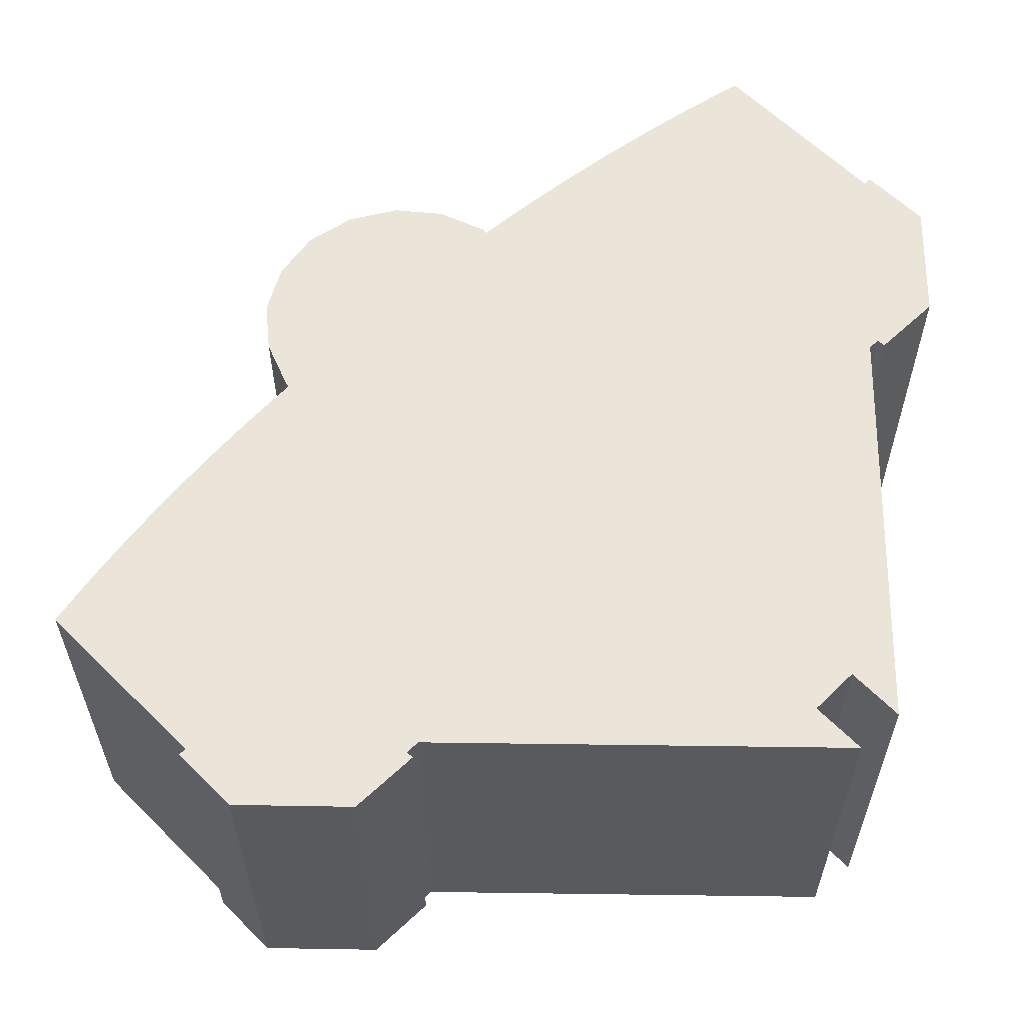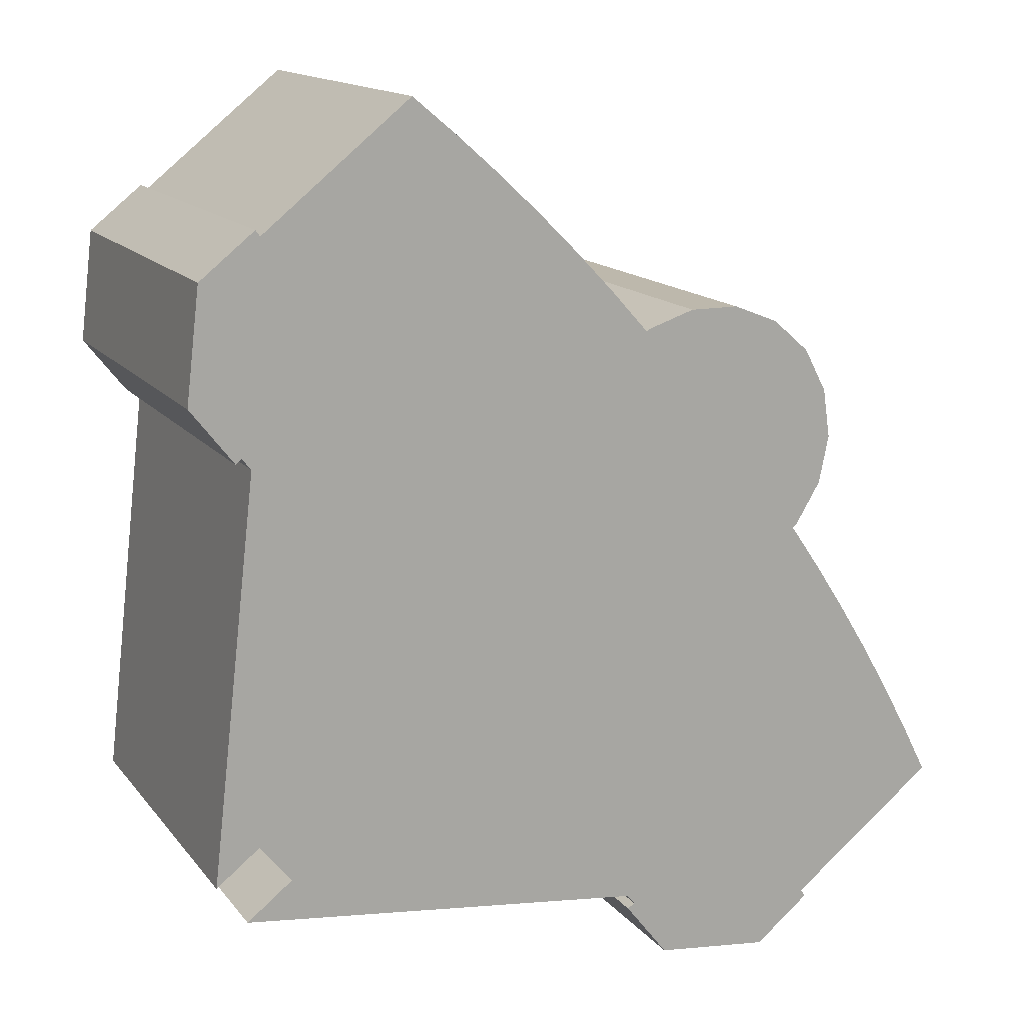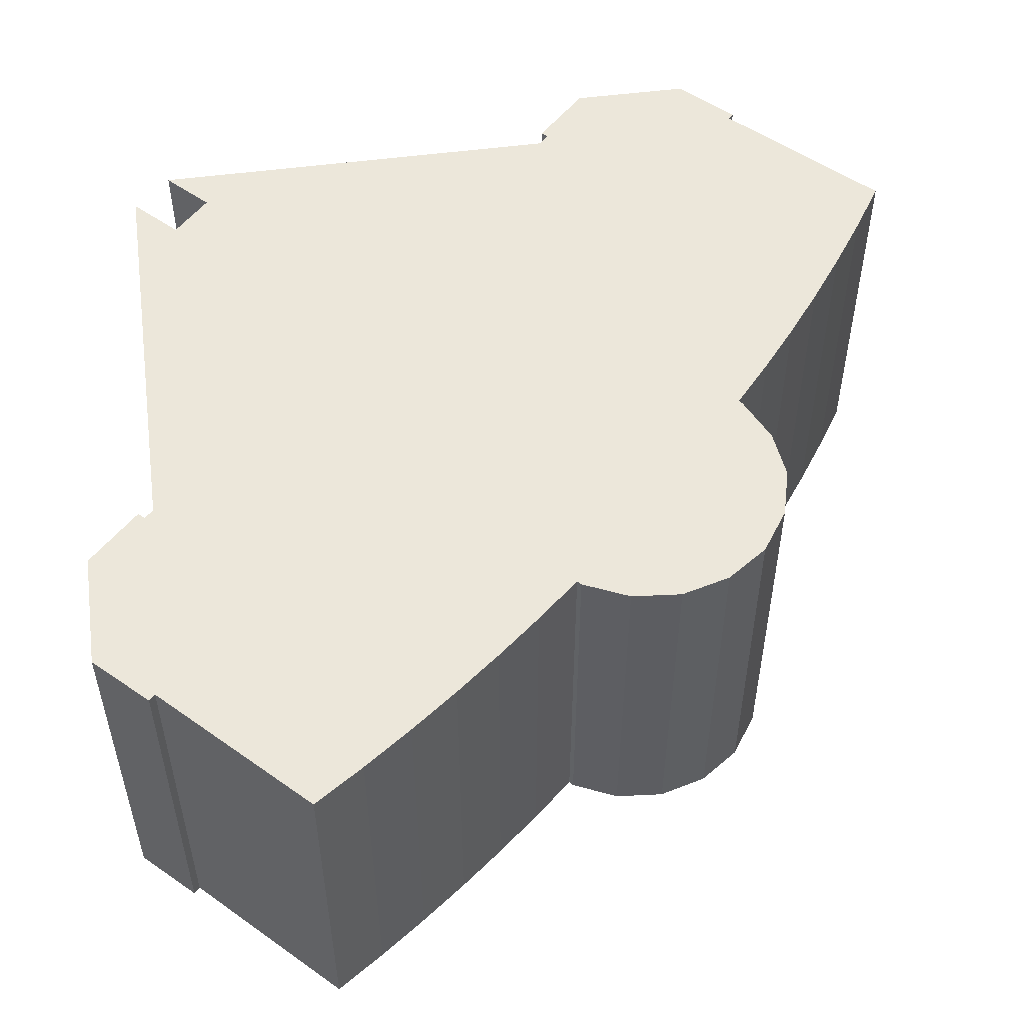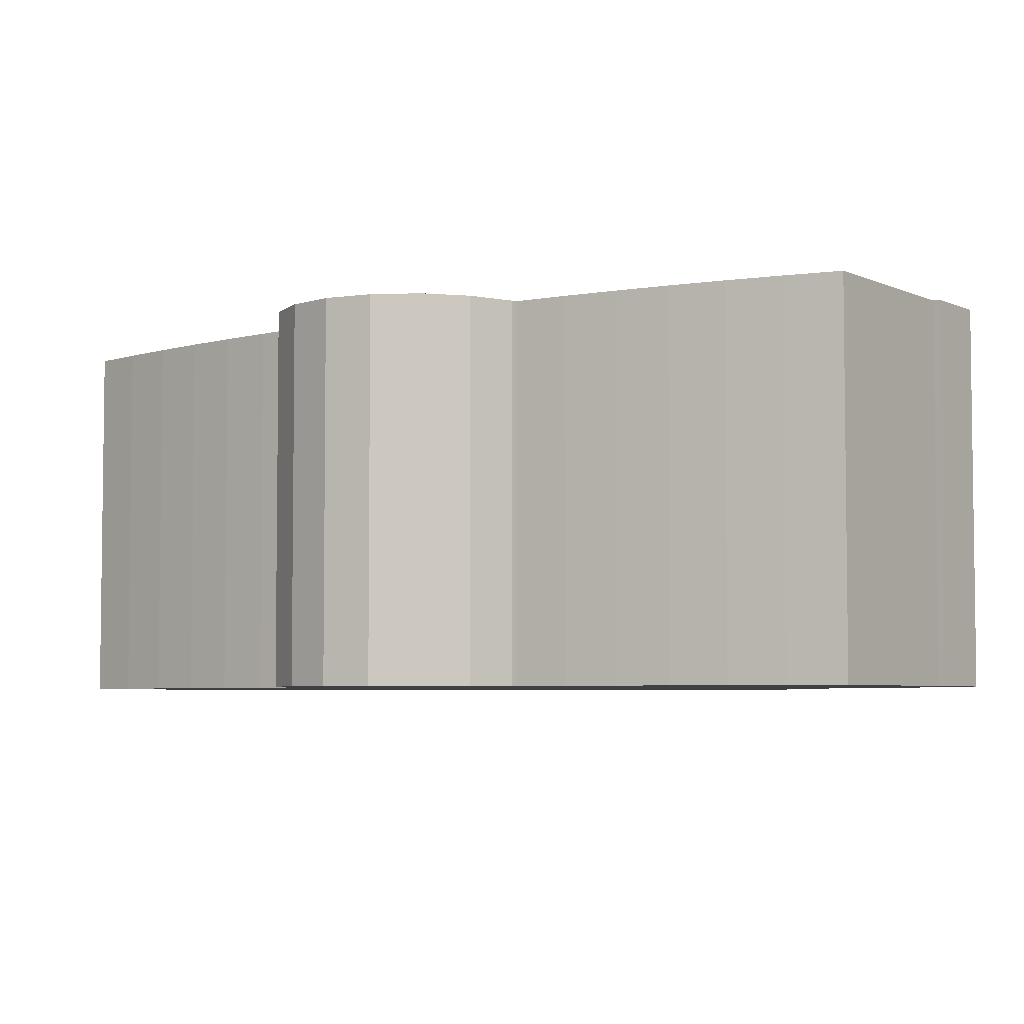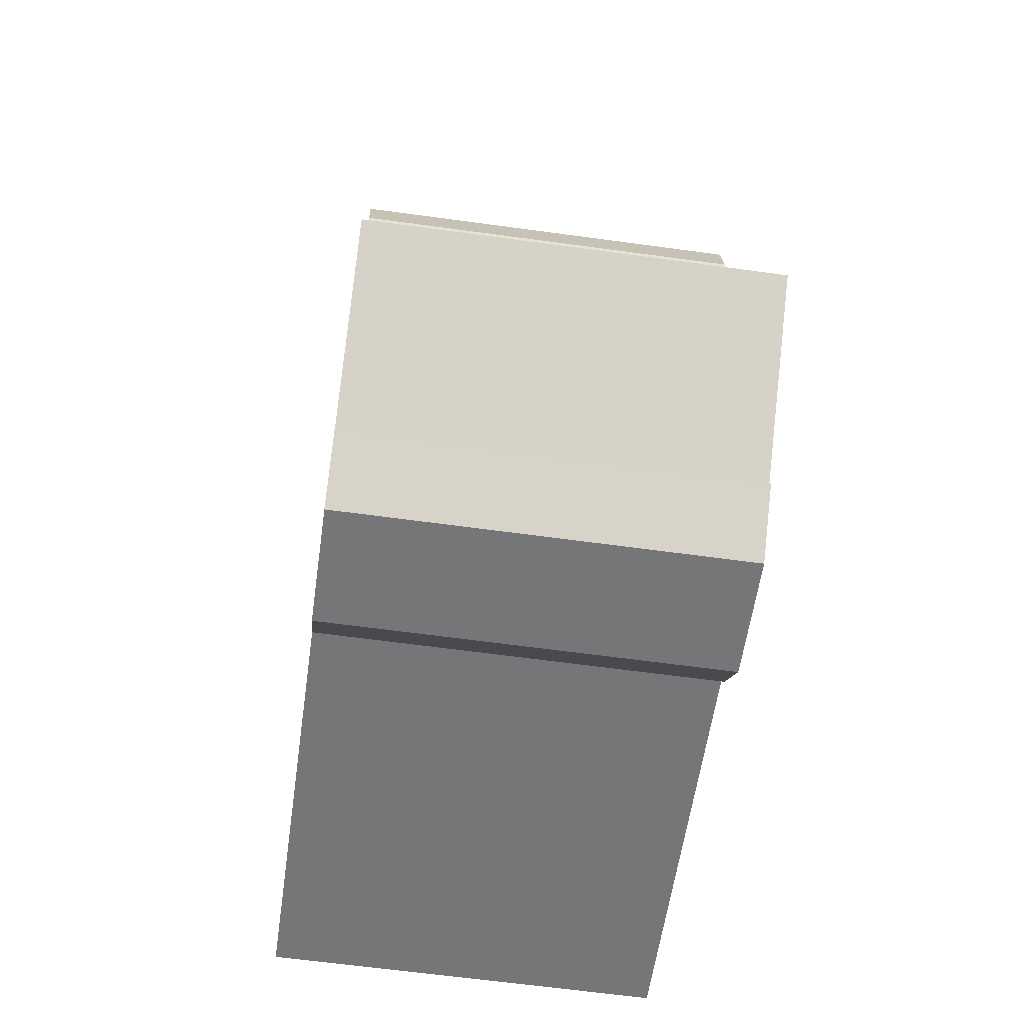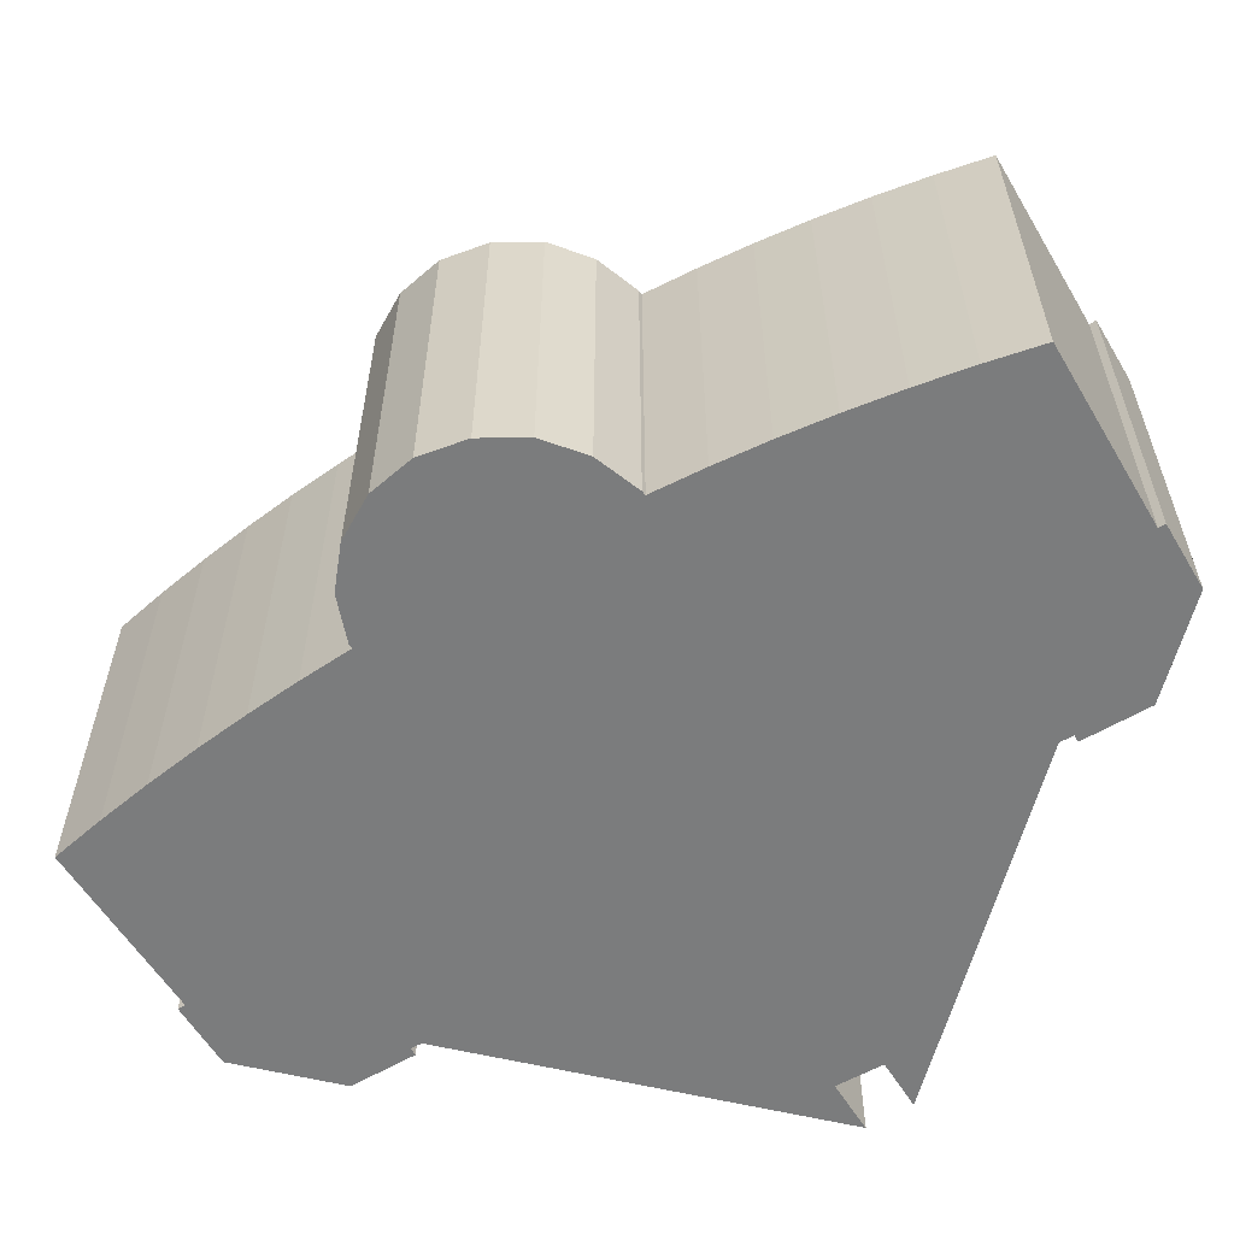
<metadata>
{"format":"obj","ext":"obj","renderer":"f3d","projection":"perspective","resolution":1024,"background":"white","views":[{"elev":59.4,"azim":84.2,"up":"+Y"},{"elev":14.7,"azim":155.6,"up":"+Z"},{"elev":53.1,"azim":-104.6,"up":"+Y"},{"elev":-4.8,"azim":-15.8,"up":"+Y"},{"elev":-63.4,"azim":-97.9,"up":"+Z"},{"elev":-58.6,"azim":-20.6,"up":"+Y"}]}
</metadata>
<code>
v  24.16 11.92 13.33
v  24.34 -8.066e-16 13.17
v  24.16 -8.16e-16 13.33
v  24.34 11.92 13.17
v  23.87 -7.947e-16 12.98
v  23.87 11.92 12.98
v  25.36 -6.966e-18 0.1138
v  25.36 11.92 0.1134
v  23.96 11.92 1.206
v  23.96 -7.385e-17 1.206
v  22.96 2.141e-18 -0.03496
v  22.96 11.92 -0.03534
v  24.42 7.184e-17 -1.173
v  24.42 11.92 -1.174
v  11.39 11.92 -2.69
v  11.39 1.647e-16 -2.69
v  11.14 1.83e-16 -2.989
v  11.14 11.92 -2.989
v  11.36 1.929e-16 -3.151
v  11.36 11.92 -3.151
v  9.978 3.01e-16 -4.916
v  9.978 11.92 -4.916
v  6.313 11.92 -5.33
v  6.313 3.263e-16 -5.329
v  4.57 11.92 -3.92
v  4.57 2.4e-16 -3.92
v  4.734 11.92 -3.718
v  4.733 2.276e-16 -3.718
v  0.0002542 11.92 -0.0003779
v  0 0 0
v  0.83 11.92 1.615
v  0.8298 -9.892e-17 1.616
v  1.702 11.92 3.208
v  1.702 -1.965e-16 3.209
v  2.616 11.92 4.778
v  2.616 -2.926e-16 4.778
v  3.544 11.92 6.28
v  3.543 -3.846e-16 6.281
v  4.509 11.92 7.758
v  4.509 -4.751e-16 7.759
v  5.512 11.92 9.211
v  5.512 -5.64e-16 9.211
v  5.377 11.92 9.306
v  5.377 -5.699e-16 9.307
v  4.578 11.92 10.63
v  4.578 -6.507e-16 10.63
v  4.265 11.92 12.14
v  4.264 -7.431e-16 12.14
v  4.495 11.92 13.69
v  4.494 -8.383e-16 13.69
v  5.218 11.92 15.06
v  5.218 -9.22e-16 15.06
v  6.39 11.92 16.08
v  6.39 -9.848e-16 16.08
v  7.837 -1.02e-15 16.65
v  7.837 11.92 16.65
v  9.389 -1.02e-15 16.66
v  9.389 11.92 16.66
v  10.87 -9.902e-16 16.17
v  10.87 11.92 16.17
v  10.99 -9.856e-16 16.1
v  10.99 11.92 16.1
v  12.17 11.92 17.41
v  12.17 -1.066e-15 17.41
v  13.39 11.92 18.68
v  13.39 -1.144e-15 18.68
v  14.64 11.92 19.93
v  14.64 -1.22e-15 19.93
v  15.97 11.92 21.17
v  15.97 -1.296e-15 21.17
v  17.32 11.92 22.37
v  17.32 -1.37e-15 22.37
v  18.72 11.92 23.53
v  18.72 -1.441e-15 23.53
v  23.41 -1.209e-15 19.75
v  23.41 11.92 19.75
v  23.55 11.92 19.94
v  23.55 -1.221e-15 19.94
v  25.29 -1.136e-15 18.55
v  25.29 11.92 18.55
v  25.72 -9.147e-16 14.94
v  25.72 11.92 14.94
g defaultobject
f 1 2 3
f 2 1 4
f 1 5 6
f 5 1 3
f 6 7 8
f 7 6 5
f 9 7 10
f 7 9 8
f 9 11 12
f 11 9 10
f 12 13 14
f 13 12 11
f 15 13 16
f 13 15 14
f 15 17 18
f 17 15 16
f 18 19 20
f 19 18 17
f 20 21 22
f 21 20 19
f 23 21 24
f 21 23 22
f 25 24 26
f 24 25 23
f 27 26 28
f 26 27 25
f 29 28 30
f 28 29 27
f 31 30 32
f 30 31 29
f 33 32 34
f 32 33 31
f 35 34 36
f 34 35 33
f 37 36 38
f 36 37 35
f 39 38 40
f 38 39 37
f 41 40 42
f 40 41 39
f 43 42 44
f 42 43 41
f 45 44 46
f 44 45 43
f 47 46 48
f 46 47 45
f 49 48 50
f 48 49 47
f 51 50 52
f 50 51 49
f 53 52 54
f 52 53 51
f 53 55 56
f 55 53 54
f 56 57 58
f 57 56 55
f 58 59 60
f 59 58 57
f 60 61 62
f 61 60 59
f 63 61 64
f 61 63 62
f 65 64 66
f 64 65 63
f 67 66 68
f 66 67 65
f 69 68 70
f 68 69 67
f 71 70 72
f 70 71 69
f 73 72 74
f 72 73 71
f 73 75 76
f 75 73 74
f 77 75 78
f 75 77 76
f 77 79 80
f 79 77 78
f 80 81 82
f 81 80 79
f 82 2 4
f 2 82 81
f 82 77 80
f 77 82 76
f 76 82 73
f 73 82 4
f 73 4 1
f 73 1 6
f 73 6 71
f 71 6 8
f 71 8 69
f 69 8 67
f 67 8 9
f 67 9 65
f 65 9 12
f 15 12 14
f 12 15 65
f 65 15 63
f 63 15 62
f 62 15 60
f 60 15 58
f 58 15 56
f 56 15 53
f 53 15 51
f 51 15 49
f 49 15 47
f 47 15 41
f 41 15 39
f 39 15 18
f 22 18 20
f 18 22 39
f 39 22 37
f 37 22 23
f 37 23 35
f 35 23 33
f 33 23 27
f 27 23 25
f 27 31 33
f 31 27 29
f 41 45 47
f 45 41 43
f 5 10 7
f 10 5 11
f 79 2 81
f 2 79 3
f 3 79 78
f 3 78 5
f 11 16 13
f 16 11 5
f 16 5 78
f 16 78 75
f 16 75 74
f 16 74 72
f 16 72 70
f 16 70 17
f 54 42 55
f 42 54 44
f 44 54 46
f 46 54 52
f 46 52 48
f 48 52 50
f 55 28 57
f 28 55 42
f 28 42 30
f 30 42 40
f 30 40 38
f 30 38 36
f 30 36 34
f 30 34 32
f 17 21 19
f 21 17 70
f 21 70 68
f 21 68 24
f 24 68 66
f 24 66 64
f 24 64 61
f 24 61 59
f 24 59 57
f 24 57 28
f 24 28 26

</code>
